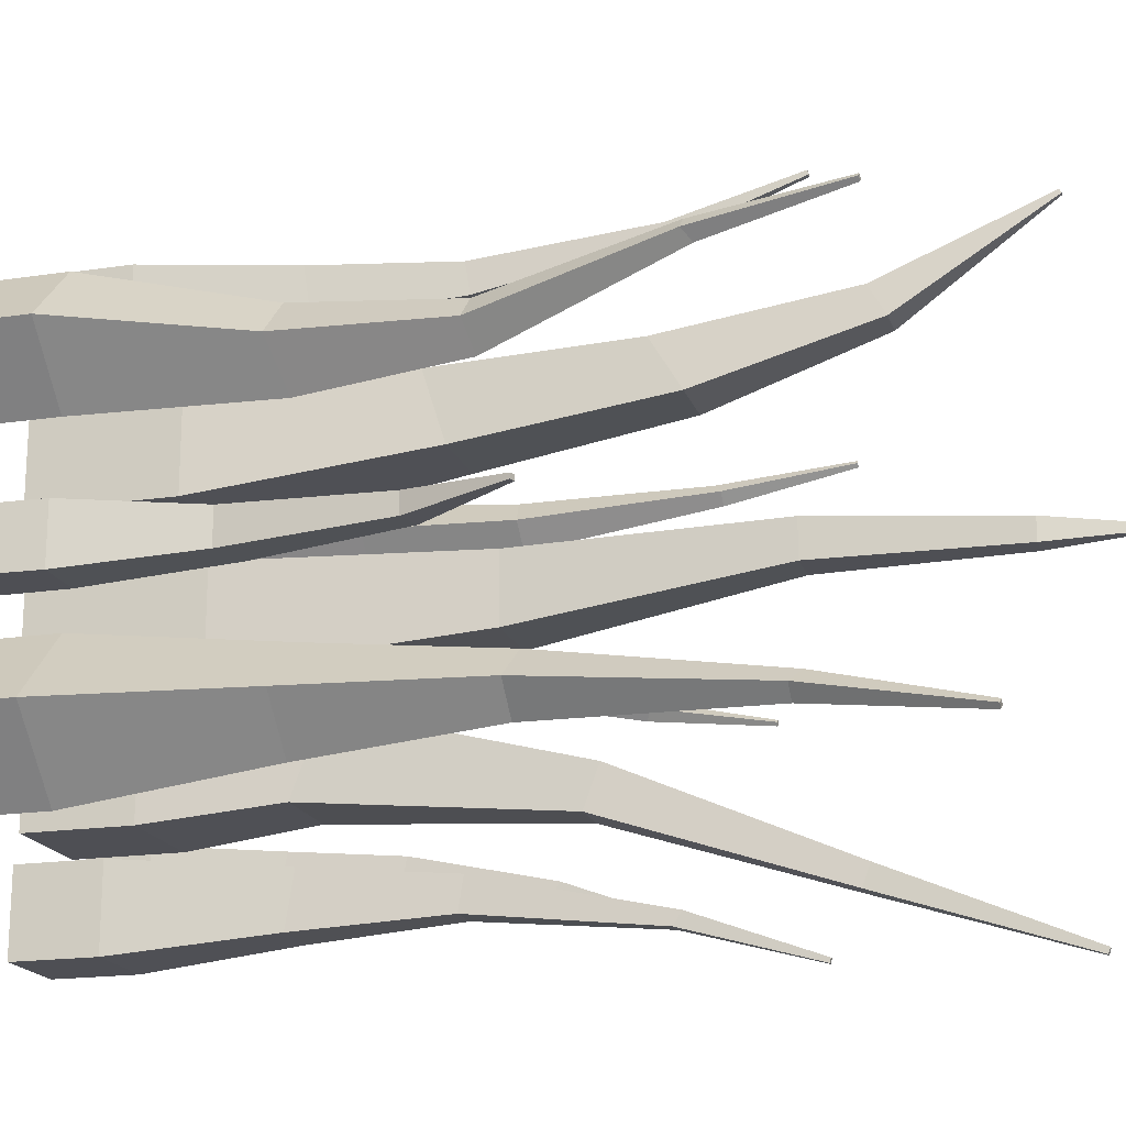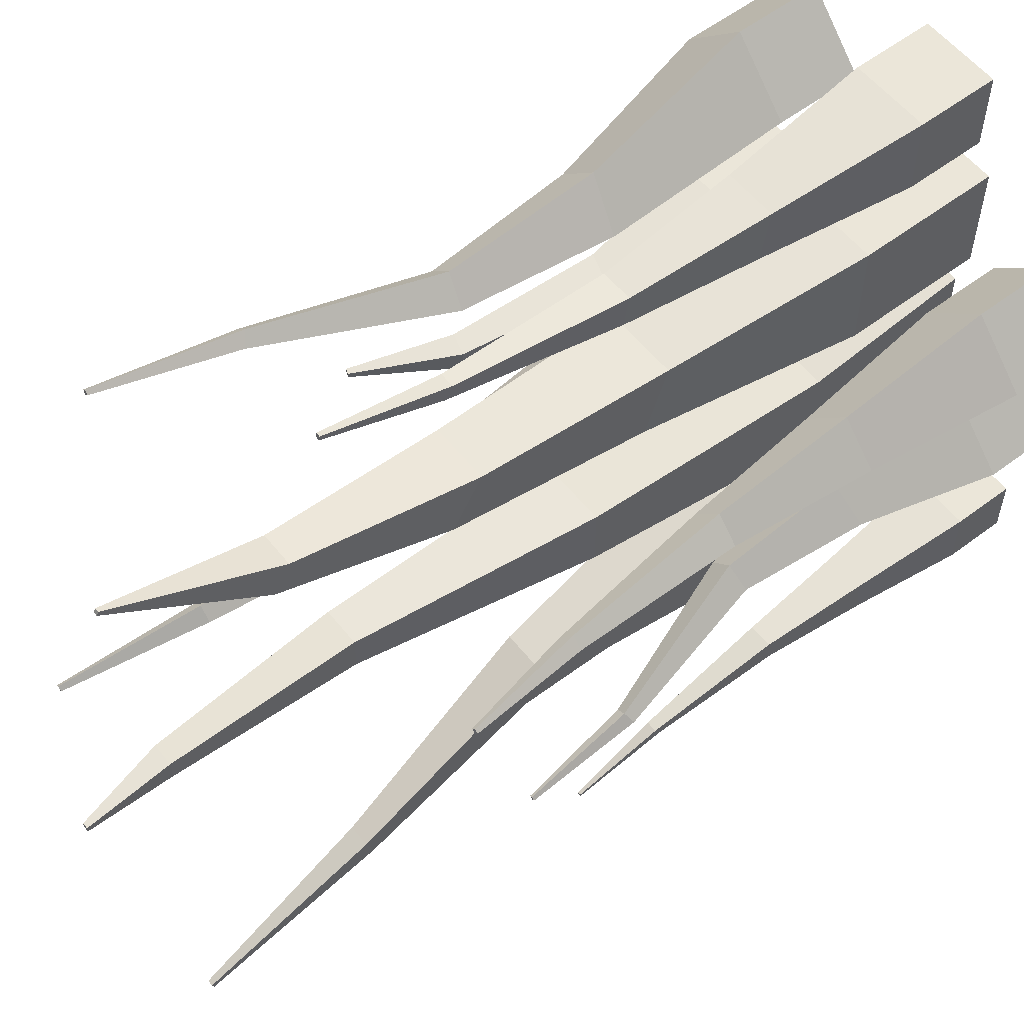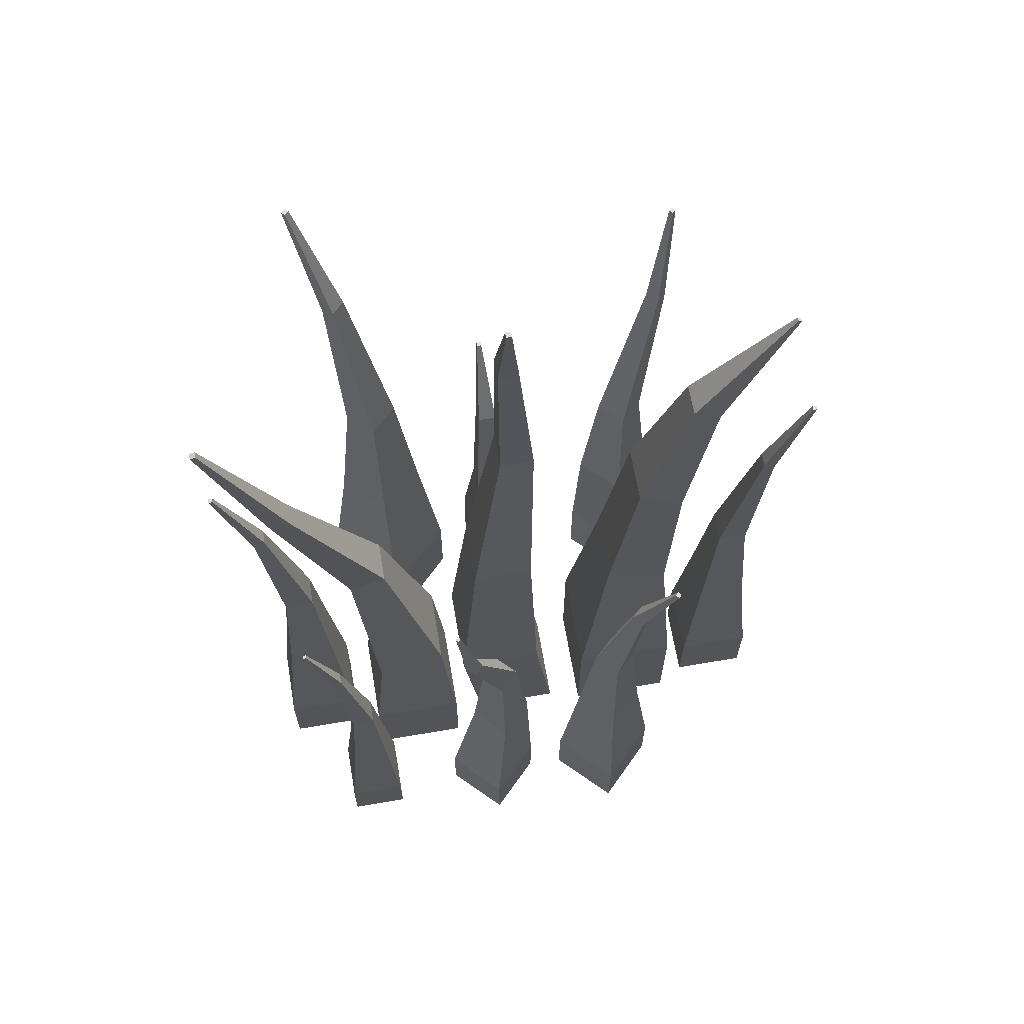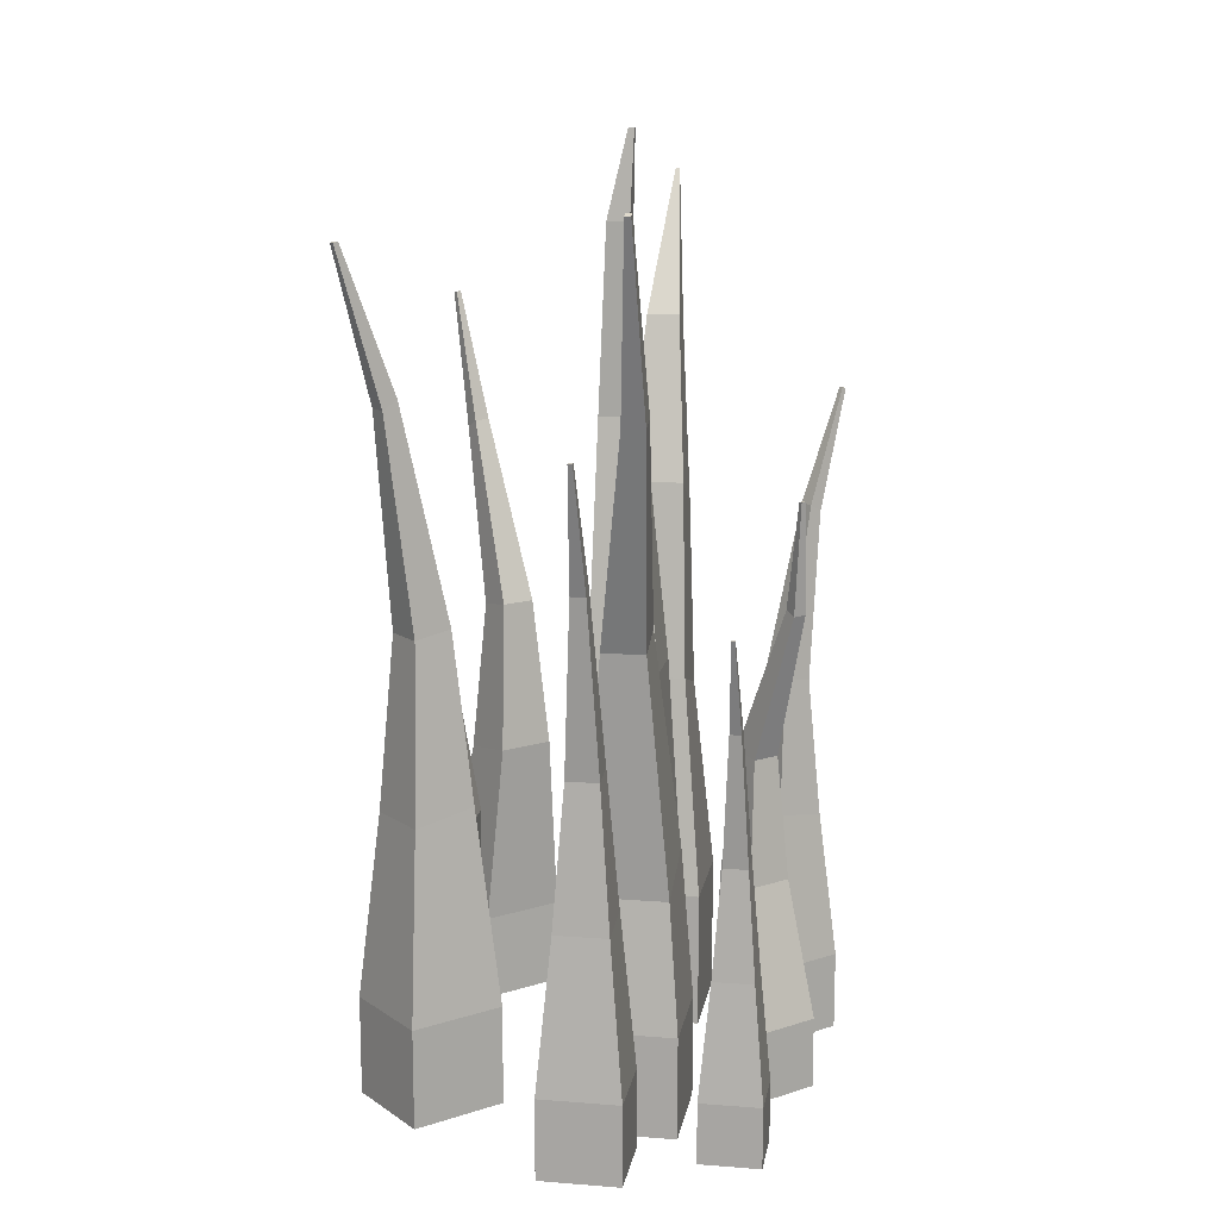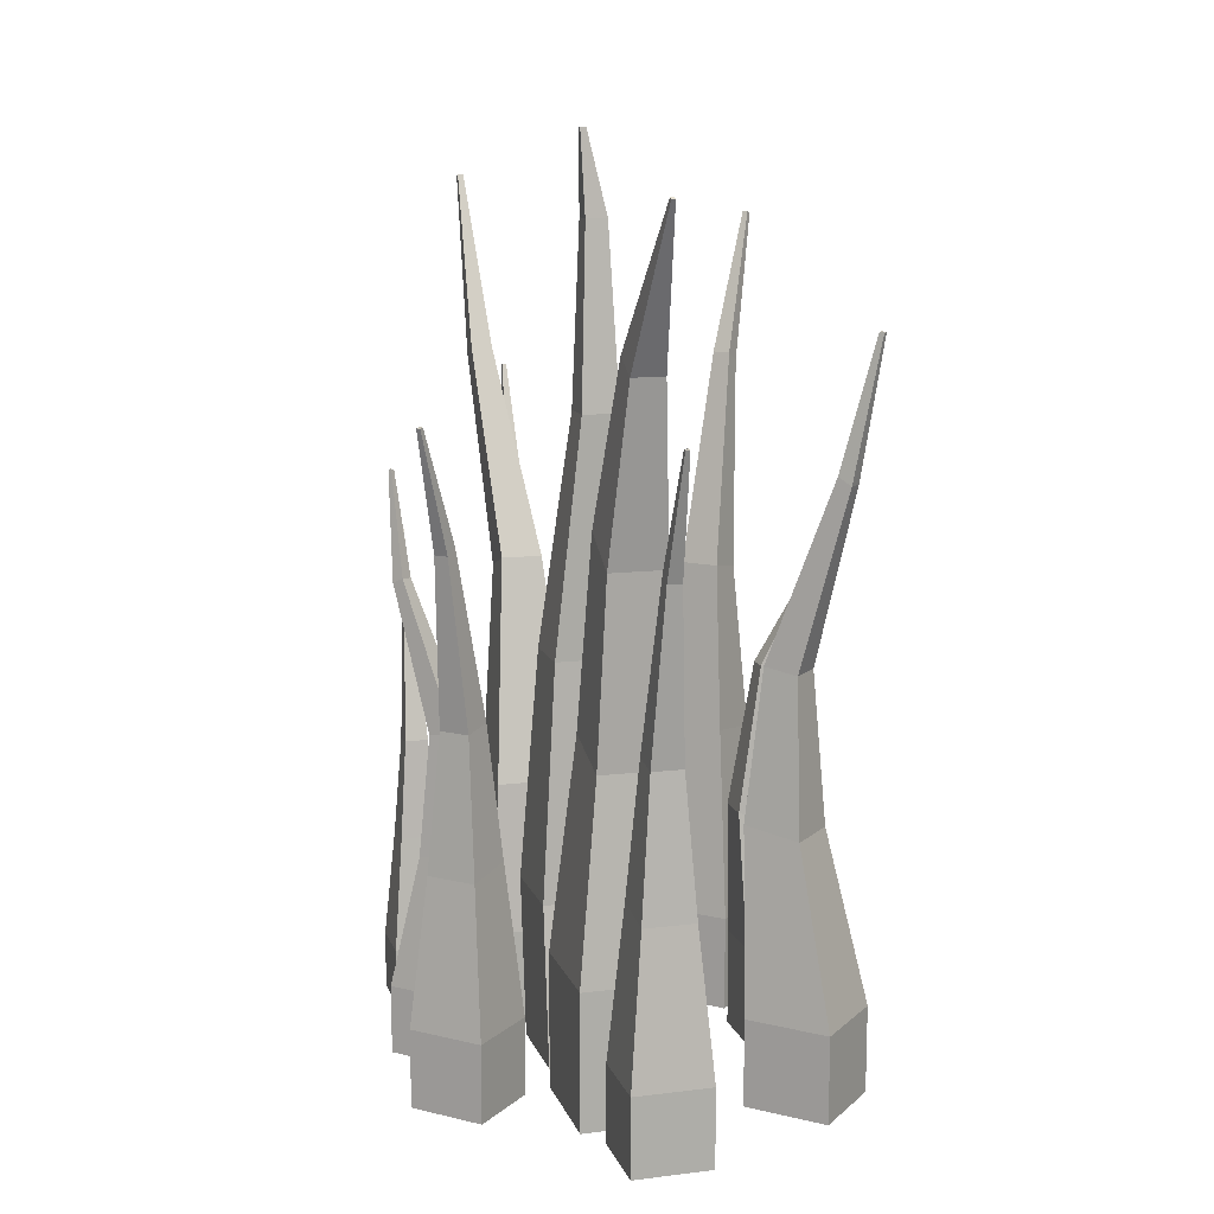
<metadata>
{"format":"obj","ext":"obj","renderer":"f3d","projection":"perspective","resolution":1024,"background":"white","views":[{"elev":-18.4,"azim":106.1,"up":"+Z"},{"elev":57.1,"azim":-128.2,"up":"+Z"},{"elev":65.8,"azim":-99.7,"up":"+Y"},{"elev":13.7,"azim":-170.2,"up":"+Y"},{"elev":12.2,"azim":-15.9,"up":"+Y"}]}
</metadata>
<code>
o Grass_Cube.007
v 2.124 -0.007133 2.913
v 2.124 1.08 2.913
v 1.356 -0.007133 2.145
v 1.356 1.08 2.145
v 2.893 -0.007133 2.145
v 2.893 1.08 2.145
v 2.124 -0.007133 1.377
v 2.124 1.08 1.377
v 1.356 -0.007133 2.145
v 2.124 -0.007133 2.913
v 2.124 1.08 2.913
v 1.356 1.08 2.145
v 2.124 -0.007133 1.377
v 2.124 1.08 1.377
v 2.893 -0.007133 2.145
v 2.893 1.08 2.145
v 1.9 3.259 2.41
v 1.4 3.369 1.91
v 1.906 3.369 1.404
v 2.406 3.259 1.904
v 1.913 5.17 2.223
v 1.611 5.237 1.92
v 1.917 5.237 1.615
v 2.219 5.17 1.917
v 2.389 7.372 2.55
v 2.269 7.475 2.43
v 2.409 7.475 2.29
v 2.53 7.372 2.41
v 2.693 9.073 2.643
v 2.651 9.082 2.601
v 2.694 9.082 2.558
v 2.736 9.073 2.6
v 0.6183 2.029 -0.8645
v 0.6183 0.02884 -0.6179
v 0.6183 2.029 0.2898
v 0.6183 0.02884 0.5364
v -0.58 2.029 -0.8645
v -0.58 0.02884 -0.6179
v -0.58 2.029 0.2898
v -0.58 0.02884 0.5364
v 0.4363 5.018 0.2027
v -0.398 5.018 0.2027
v 0.4363 5.018 -0.601
v -0.398 5.018 -0.601
v 0.3849 7.968 0.2709
v -0.07909 7.968 0.2709
v 0.3849 7.968 -0.176
v -0.07909 7.968 -0.176
v 0.2891 10.21 0.09045
v 0.01669 10.21 0.09045
v 0.2891 10.21 -0.1719
v 0.01669 10.21 -0.1719
v 0.0552 11.25 -0.005995
v -0.01695 11.25 -0.005995
v 0.0552 11.25 -0.07551
v -0.01695 11.25 -0.07551
v -0.902 -0.01264 -1.05
v -0.902 1.231 -1.05
v -0.902 -0.01264 -2.294
v -0.902 1.231 -2.294
v 0.3419 -0.01264 -1.05
v 0.3419 1.231 -1.05
v 0.3419 -0.01264 -2.294
v 0.3419 1.231 -2.294
v -0.7721 3.138 -1.21
v -0.7721 2.799 -2.133
v 0.212 2.799 -2.133
v 0.212 3.138 -1.21
v -0.5387 5.899 -1.883
v -0.5387 5.721 -2.369
v -0.0214 5.721 -2.369
v -0.0214 5.899 -1.883
v -0.6548 8.427 -2.944
v -0.6548 8.334 -3.196
v -0.3868 8.334 -3.196
v -0.3868 8.427 -2.944
v -0.6104 10.59 -3.841
v -0.6104 10.56 -3.909
v -0.5386 10.56 -3.909
v -0.5386 10.59 -3.841
v -0.691 -0.001601 2.369
v -0.691 1.707 2.369
v -0.691 -0.001601 0.9867
v -0.691 1.707 0.9867
v 0.691 -0.001601 2.369
v 0.691 1.707 2.369
v 0.691 -0.001601 0.9867
v 0.691 1.707 0.9867
v -0.4432 4.182 2.192
v -0.4432 4.449 1.347
v 0.4432 4.449 1.347
v 0.4432 4.182 2.192
v -0.3553 6.501 2.307
v -0.3553 6.862 1.695
v 0.3553 6.862 1.695
v 0.3553 6.501 2.307
v -0.204 8.676 2.667
v -0.204 8.875 2.311
v 0.204 8.875 2.311
v 0.204 8.676 2.667
v -0.02491 10.57 3.518
v -0.02491 10.6 3.474
v 0.02491 10.6 3.474
v 0.02491 10.57 3.518
v -0.4865 0.01701 3.708
v -0.4865 0.9901 3.708
v -0.4865 0.01701 2.735
v -0.4865 0.9901 2.735
v 0.4865 0.01701 3.708
v 0.4865 0.9901 3.708
v 0.4865 0.01701 2.735
v 0.4865 0.9901 2.735
v -0.4865 0.01701 2.735
v -0.4865 0.01701 3.708
v -0.4865 0.9901 3.708
v -0.4865 0.9901 2.735
v 0.4865 0.01701 2.735
v 0.4865 0.9901 2.735
v 0.4865 0.01701 3.708
v 0.4865 0.9901 3.708
v -0.3203 2.836 3.538
v -0.3203 2.934 2.905
v 0.3203 2.934 2.905
v 0.3203 2.836 3.538
v -0.1936 4.548 3.428
v -0.1936 4.607 3.045
v 0.1936 4.607 3.045
v 0.1936 4.548 3.428
v -0.08881 6.625 3.646
v -0.08881 6.717 3.493
v 0.08881 6.717 3.493
v 0.08881 6.625 3.646
v -0.02698 8.092 4.056
v -0.02698 8.101 4.003
v 0.02698 8.101 4.003
v 0.02698 8.092 4.056
v 0.4865 0.01701 -3.616
v 0.4865 0.9901 -3.616
v 0.4865 0.01701 -2.643
v 0.4865 0.9901 -2.643
v -0.4865 0.01701 -3.616
v -0.4865 0.9901 -3.616
v -0.4865 0.01701 -2.643
v -0.4865 0.9901 -2.643
v 0.4865 0.01701 -2.643
v 0.4865 0.01701 -3.616
v 0.4865 0.9901 -3.616
v 0.4865 0.9901 -2.643
v -0.4865 0.01701 -2.643
v -0.4865 0.9901 -2.643
v -0.4865 0.01701 -3.616
v -0.4865 0.9901 -3.616
v 0.3203 2.836 -3.446
v 0.3203 2.934 -2.813
v -0.3203 2.934 -2.813
v -0.3203 2.836 -3.446
v 0.1936 4.548 -3.336
v 0.1936 4.607 -2.953
v -0.1936 4.607 -2.953
v -0.1936 4.548 -3.336
v 0.08881 6.625 -3.554
v 0.08881 6.717 -3.401
v -0.08881 6.717 -3.401
v -0.08881 6.625 -3.554
v 0.02698 8.092 -3.964
v 0.02698 8.101 -3.911
v -0.02698 8.101 -3.911
v -0.02698 8.092 -3.964
v -1.685 -0.01194 -1.213
v -1.685 0.8557 -1.213
v -1.071 -0.01194 -0.6
v -1.071 0.8557 -0.6
v -2.298 -0.01194 -0.6
v -2.298 0.8557 -0.6
v -1.685 -0.01194 0.01354
v -1.685 0.8557 0.01354
v -1.071 -0.01194 -0.6
v -1.685 -0.01194 -1.213
v -1.685 0.8557 -1.213
v -1.071 0.8557 -0.6
v -1.685 -0.01194 0.01354
v -1.685 0.8557 0.01354
v -2.298 -0.01194 -0.6
v -2.298 0.8557 -0.6
v -1.54 2.536 -0.8406
v -1.141 2.623 -0.4414
v -1.545 2.623 -0.03747
v -1.944 2.536 -0.4367
v -1.55 4.062 -0.6912
v -1.309 4.114 -0.45
v -1.553 4.114 -0.2059
v -1.794 4.062 -0.4471
v -2.005 5.863 -0.9685
v -1.907 5.922 -0.8589
v -2.028 5.931 -0.7564
v -2.126 5.873 -0.866
v -2.08 7.215 -1.101
v -2.049 7.214 -1.064
v -2.085 7.217 -1.033
v -2.117 7.218 -1.07
v -2.41 0.01701 1.164
v -2.41 0.9901 1.164
v -1.722 0.01701 0.4759
v -1.722 0.9901 0.4759
v -1.722 0.01701 1.852
v -1.722 0.9901 1.852
v -1.034 0.01701 1.164
v -1.034 0.9901 1.164
v -1.722 0.01701 0.4759
v -2.41 0.01701 1.164
v -2.41 0.9901 1.164
v -1.722 0.9901 0.4759
v -1.034 0.01701 1.164
v -1.034 0.9901 1.164
v -1.722 0.01701 1.852
v -1.722 0.9901 1.852
v -2.173 2.836 1.161
v -1.725 2.934 0.7136
v -1.272 2.934 1.167
v -1.72 2.836 1.614
v -2.005 4.548 1.173
v -1.734 4.607 0.9025
v -1.461 4.607 1.176
v -1.731 4.548 1.447
v -2.085 6.625 1.401
v -1.977 6.717 1.294
v -1.852 6.717 1.419
v -1.959 6.625 1.527
v -2.332 8.092 1.735
v -2.294 8.101 1.698
v -2.256 8.101 1.736
v -2.294 8.092 1.774
v 2.988 -0.009132 -1.697
v 2.988 1.212 -1.697
v 2.124 -0.009132 -0.8335
v 2.124 1.212 -0.8335
v 2.124 -0.009132 -2.561
v 2.124 1.212 -2.561
v 1.261 -0.009132 -1.697
v 1.261 1.212 -1.697
v 2.124 -0.009132 -0.8335
v 2.988 -0.009132 -1.697
v 2.988 1.212 -1.697
v 2.124 1.212 -0.8335
v 1.261 -0.009132 -1.697
v 1.261 1.212 -1.697
v 2.124 -0.009132 -2.561
v 2.124 1.212 -2.561
v 2.69 3.529 -1.694
v 2.128 3.653 -1.132
v 1.559 3.653 -1.7
v 2.121 3.529 -2.262
v 2.479 5.677 -1.708
v 2.14 5.752 -1.369
v 1.796 5.752 -1.712
v 2.136 5.677 -2.052
v 2.58 8.285 -1.995
v 2.445 8.4 -1.86
v 2.287 8.4 -2.017
v 2.422 8.285 -2.152
v 2.89 10.13 -2.414
v 2.842 10.14 -2.367
v 2.794 10.14 -2.415
v 2.842 10.13 -2.462
v -1.203 -0.01242 -2.863
v -1.203 0.7255 -2.863
v -1.203 -0.01242 -2.125
v -1.203 0.7255 -2.125
v -1.941 -0.01242 -2.863
v -1.941 0.7255 -2.863
v -1.941 -0.01242 -2.125
v -1.941 0.7255 -2.125
v -1.203 -0.01242 -2.125
v -1.203 -0.01242 -2.863
v -1.203 0.7255 -2.863
v -1.203 0.7255 -2.125
v -1.941 -0.01242 -2.125
v -1.941 0.7255 -2.125
v -1.941 -0.01242 -2.863
v -1.941 0.7255 -2.863
v -1.329 2.126 -2.734
v -1.329 2.2 -2.254
v -1.815 2.2 -2.254
v -1.815 2.126 -2.734
v -1.426 3.424 -2.65
v -1.426 3.469 -2.36
v -1.719 3.469 -2.36
v -1.719 3.424 -2.65
v -1.505 4.999 -2.816
v -1.505 5.068 -2.7
v -1.64 5.068 -2.7
v -1.64 4.999 -2.816
v -1.552 6.112 -3.127
v -1.552 6.118 -3.087
v -1.593 6.118 -3.087
v -1.593 6.112 -3.127
v 2.002 0.004451 0.3554
v 2.002 1.237 0.3554
v 2.002 0.004451 -0.3554
v 2.002 1.237 -0.3554
v 2.66 0.004451 0.3554
v 2.609 1.237 0.3554
v 2.66 0.004451 -0.3554
v 2.609 1.237 -0.3554
v 1.926 2.963 0.2169
v 1.926 2.963 -0.2169
v 2.37 2.816 -0.2169
v 2.37 2.816 0.2169
v 2.221 4.787 0.1251
v 2.221 4.787 -0.1251
v 2.507 4.702 -0.1251
v 2.507 4.702 0.1251
v 2.854 5.913 0.03053
v 2.854 5.913 -0.03053
v 2.922 5.889 -0.03053
v 2.922 5.889 0.03053
f 1 3 4 2
f 3 7 8 4
f 7 5 6 8
f 5 1 2 6
f 3 1 5 7
f 10 11 12 9
f 9 12 14 13
f 13 14 16 15
f 15 16 11 10
f 9 13 15 10
f 14 12 18 19
f 20 19 23 24
f 16 14 19 20
f 12 11 17 18
f 11 16 20 17
f 21 24 28 25
f 18 17 21 22
f 17 20 24 21
f 19 18 22 23
f 28 27 31 32
f 23 22 26 27
f 24 23 27 28
f 22 21 25 26
f 31 30 29 32
f 26 25 29 30
f 25 28 32 29
f 27 26 30 31
f 37 39 42 44
f 36 35 39 40
f 40 39 37 38
f 38 34 36 40
f 34 33 35 36
f 38 37 33 34
f 44 42 46 48
f 35 33 43 41
f 33 37 44 43
f 39 35 41 42
f 46 45 49 50
f 42 41 45 46
f 43 44 48 47
f 41 43 47 45
f 51 52 56 55
f 47 48 52 51
f 45 47 51 49
f 48 46 50 52
f 55 56 54 53
f 49 51 55 53
f 52 50 54 56
f 50 49 53 54
f 57 58 60 59
f 59 60 64 63
f 63 64 62 61
f 61 62 58 57
f 59 63 61 57
f 60 58 65 66
f 67 66 70 71
f 58 62 68 65
f 64 60 66 67
f 62 64 67 68
f 72 71 75 76
f 68 67 71 72
f 66 65 69 70
f 65 68 72 69
f 73 76 80 77
f 70 69 73 74
f 69 72 76 73
f 71 70 74 75
f 79 78 77 80
f 75 74 78 79
f 76 75 79 80
f 74 73 77 78
f 81 82 84 83
f 83 84 88 87
f 87 88 86 85
f 85 86 82 81
f 83 87 85 81
f 88 84 90 91
f 92 91 95 96
f 86 88 91 92
f 84 82 89 90
f 82 86 92 89
f 93 96 100 97
f 90 89 93 94
f 89 92 96 93
f 91 90 94 95
f 100 99 103 104
f 95 94 98 99
f 96 95 99 100
f 94 93 97 98
f 103 102 101 104
f 98 97 101 102
f 97 100 104 101
f 99 98 102 103
f 105 107 108 106
f 107 111 112 108
f 111 109 110 112
f 109 105 106 110
f 107 105 109 111
f 114 115 116 113
f 113 116 118 117
f 117 118 120 119
f 119 120 115 114
f 113 117 119 114
f 118 116 122 123
f 124 123 127 128
f 120 118 123 124
f 116 115 121 122
f 115 120 124 121
f 125 128 132 129
f 122 121 125 126
f 121 124 128 125
f 123 122 126 127
f 132 131 135 136
f 127 126 130 131
f 128 127 131 132
f 126 125 129 130
f 135 134 133 136
f 130 129 133 134
f 129 132 136 133
f 131 130 134 135
f 137 139 140 138
f 139 143 144 140
f 143 141 142 144
f 141 137 138 142
f 139 137 141 143
f 146 147 148 145
f 145 148 150 149
f 149 150 152 151
f 151 152 147 146
f 145 149 151 146
f 150 148 154 155
f 156 155 159 160
f 152 150 155 156
f 148 147 153 154
f 147 152 156 153
f 157 160 164 161
f 154 153 157 158
f 153 156 160 157
f 155 154 158 159
f 164 163 167 168
f 159 158 162 163
f 160 159 163 164
f 158 157 161 162
f 167 166 165 168
f 162 161 165 166
f 161 164 168 165
f 163 162 166 167
f 169 171 172 170
f 171 175 176 172
f 175 173 174 176
f 173 169 170 174
f 171 169 173 175
f 178 179 180 177
f 177 180 182 181
f 181 182 184 183
f 183 184 179 178
f 177 181 183 178
f 182 180 186 187
f 188 187 191 192
f 184 182 187 188
f 180 179 185 186
f 179 184 188 185
f 189 192 196 193
f 186 185 189 190
f 185 188 192 189
f 187 186 190 191
f 196 195 199 200
f 191 190 194 195
f 192 191 195 196
f 190 189 193 194
f 199 198 197 200
f 194 193 197 198
f 193 196 200 197
f 195 194 198 199
f 201 203 204 202
f 203 207 208 204
f 207 205 206 208
f 205 201 202 206
f 203 201 205 207
f 210 211 212 209
f 209 212 214 213
f 213 214 216 215
f 215 216 211 210
f 209 213 215 210
f 214 212 218 219
f 220 219 223 224
f 216 214 219 220
f 212 211 217 218
f 211 216 220 217
f 221 224 228 225
f 218 217 221 222
f 217 220 224 221
f 219 218 222 223
f 228 227 231 232
f 223 222 226 227
f 224 223 227 228
f 222 221 225 226
f 231 230 229 232
f 226 225 229 230
f 225 228 232 229
f 227 226 230 231
f 233 235 236 234
f 235 239 240 236
f 239 237 238 240
f 237 233 234 238
f 235 233 237 239
f 242 243 244 241
f 241 244 246 245
f 245 246 248 247
f 247 248 243 242
f 241 245 247 242
f 246 244 250 251
f 252 251 255 256
f 248 246 251 252
f 244 243 249 250
f 243 248 252 249
f 253 256 260 257
f 250 249 253 254
f 249 252 256 253
f 251 250 254 255
f 260 259 263 264
f 255 254 258 259
f 256 255 259 260
f 254 253 257 258
f 263 262 261 264
f 258 257 261 262
f 257 260 264 261
f 259 258 262 263
f 265 267 268 266
f 267 271 272 268
f 271 269 270 272
f 269 265 266 270
f 267 265 269 271
f 274 275 276 273
f 273 276 278 277
f 277 278 280 279
f 279 280 275 274
f 273 277 279 274
f 278 276 282 283
f 284 283 287 288
f 280 278 283 284
f 276 275 281 282
f 275 280 284 281
f 285 288 292 289
f 282 281 285 286
f 281 284 288 285
f 283 282 286 287
f 292 291 295 296
f 287 286 290 291
f 288 287 291 292
f 286 285 289 290
f 295 294 293 296
f 290 289 293 294
f 289 292 296 293
f 291 290 294 295
f 297 298 300 299
f 299 300 304 303
f 303 304 302 301
f 301 302 298 297
f 299 303 301 297
f 302 304 307 308
f 306 305 309 310
f 300 298 305 306
f 298 302 308 305
f 304 300 306 307
f 309 312 316 313
f 305 308 312 309
f 307 306 310 311
f 308 307 311 312
f 315 314 313 316
f 311 310 314 315
f 312 311 315 316
f 310 309 313 314

</code>
